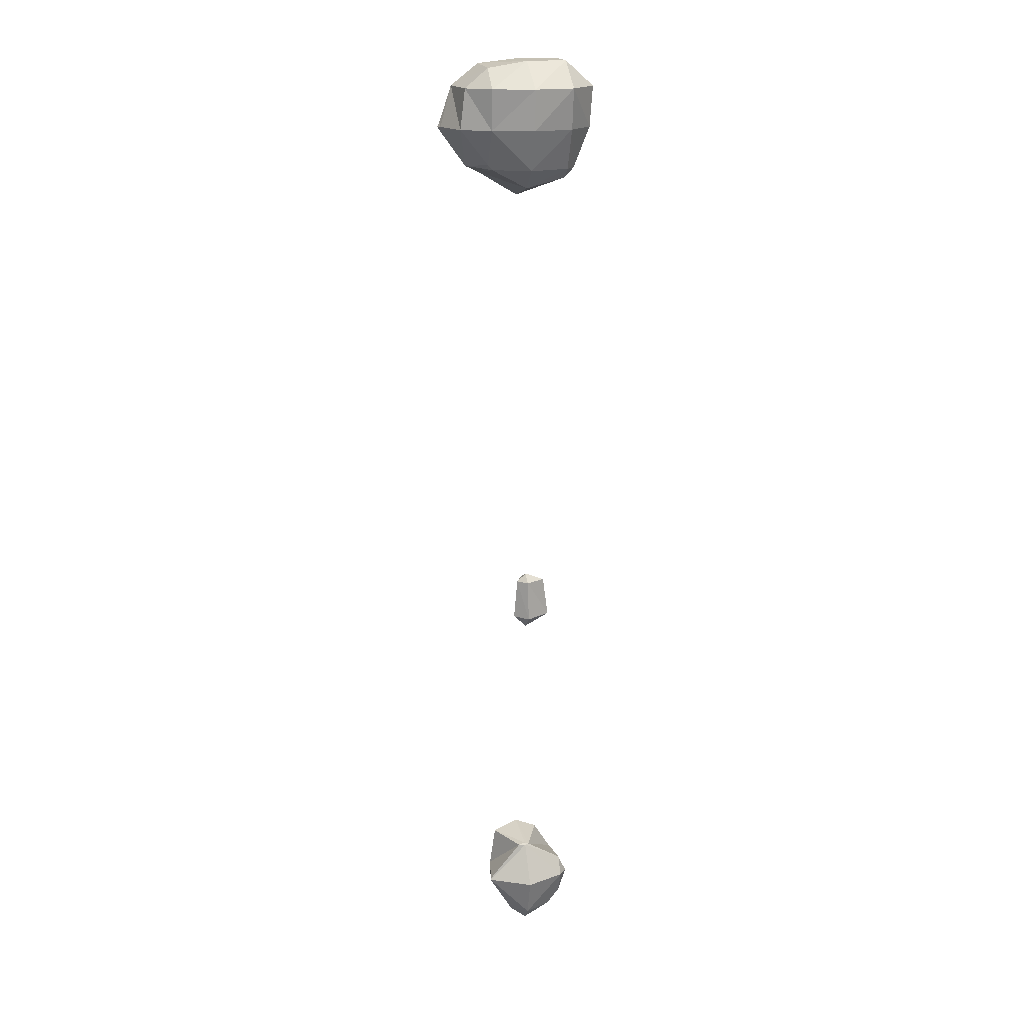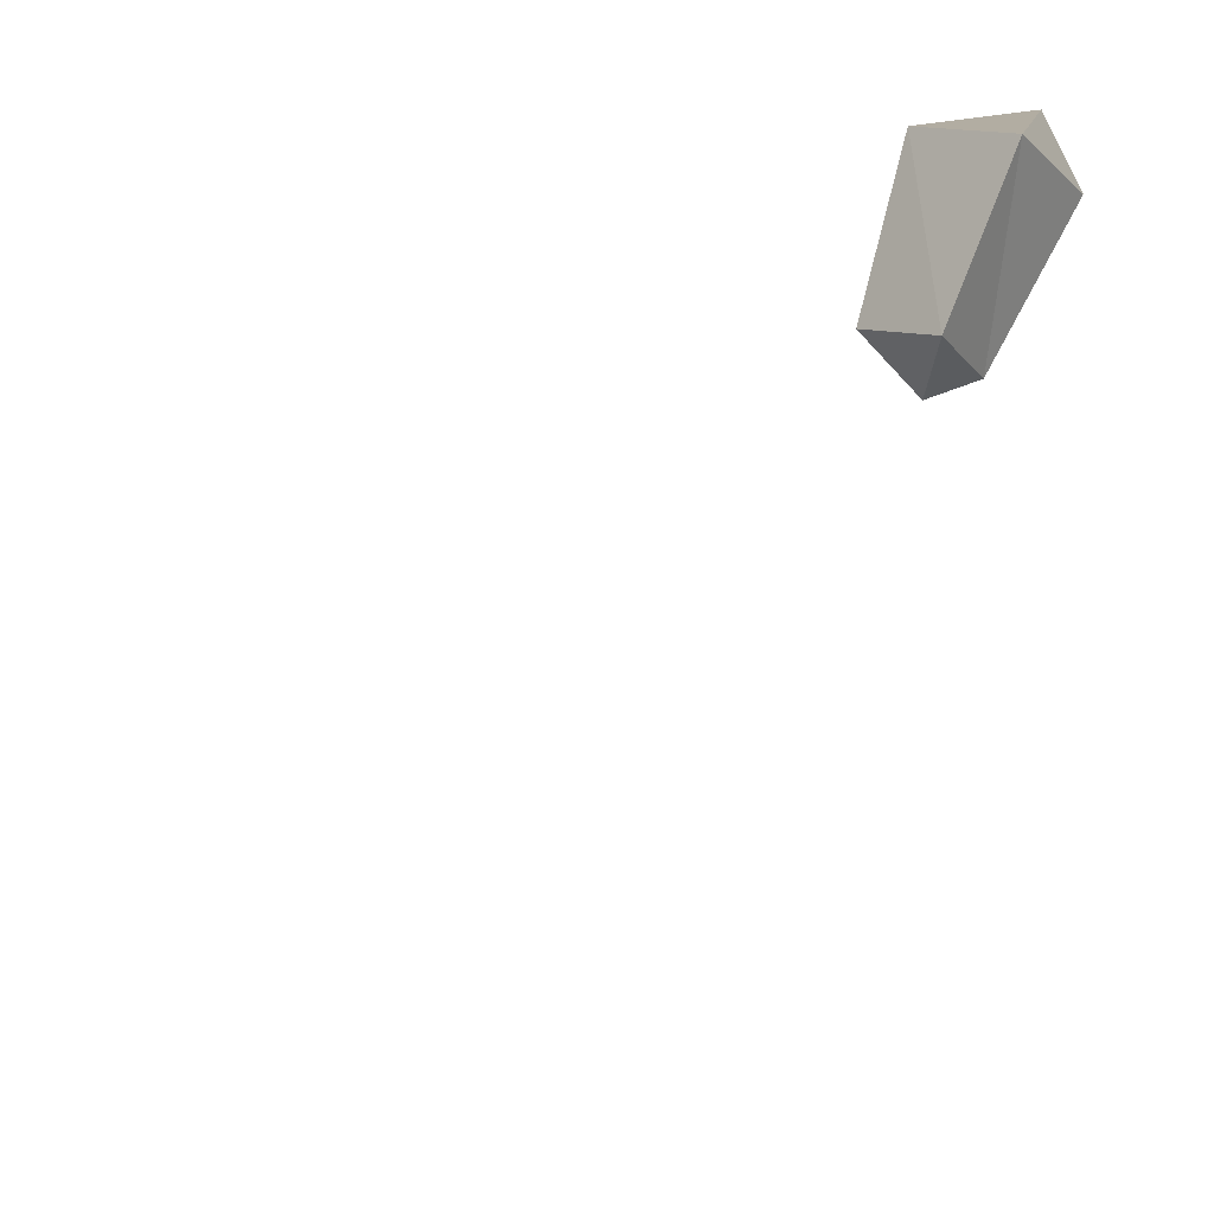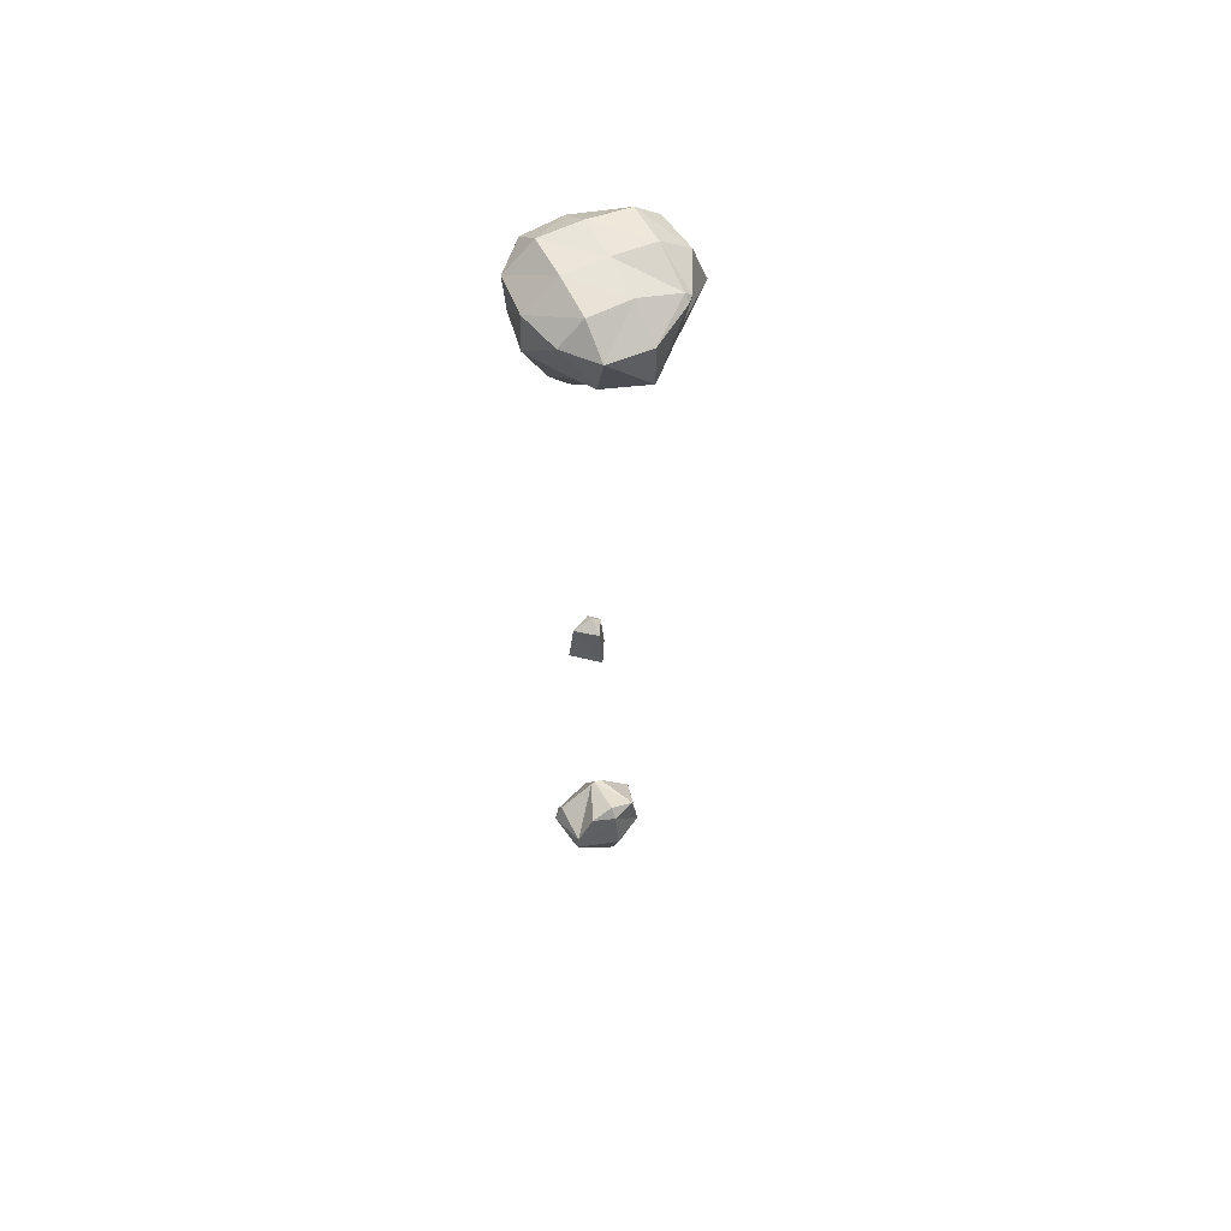
<metadata>
{"format":"obj","ext":"obj","renderer":"f3d","projection":"perspective","resolution":1024,"background":"white","views":[{"elev":18.3,"azim":-105.1,"up":"+Y"},{"elev":77.5,"azim":-158.0,"up":"+Z"},{"elev":57.5,"azim":62.8,"up":"+Y"}]}
</metadata>
<code>
o Area_Cube
v -0.07015 -0.4692 0.004382
v -0.1301 -0.4692 -0.1294
v -0.07015 -0.5373 -0.1294
v 0.1294 -0.4692 -0.1132
v 0.1294 -0.477 -0.1294
v 0.1357 -0.4692 -0.1294
v -0.07015 -0.4692 -0.211
v 0.1294 -0.4692 -0.1389
v -0.07015 -0.2697 0.1104
v -0.1154 -0.2697 0.07015
v -0.07015 -0.3916 0.07015
v 0.1294 -0.2697 0.08342
v 0.1294 -0.3037 0.07015
v 0.1434 -0.2697 0.07015
v -0.1848 -0.2697 -0.1294
v 0.2122 -0.2697 -0.1294
v -0.07172 -0.2697 -0.3289
v -0.07015 -0.2726 -0.3289
v 0.1294 -0.2697 -0.2833
v -0.06244 -0.2697 -0.3289
v -0.07015 -0.2697 -0.3307
v -0.07015 -0.1796 0.07015
v 0.1294 -0.2124 0.07015
v -0.07015 -0.07015 -0.1089
v -0.0777 -0.07015 -0.1294
v 0.1294 -0.07015 -0.01672
v 0.1723 -0.07015 -0.1294
v -0.07015 -0.07015 -0.1643
v -0.07015 -0.2615 -0.3289
v 0.1294 -0.07015 -0.2534
v -0.07015 -0.0616 -0.1294
v 0.1294 -0.01901 -0.1294
v -0.07015 1.327 -0.005331
v -0.1364 1.327 -0.1294
v -0.07015 1.265 -0.1294
v 0.03963 1.327 -0.1294
v -0.07015 1.327 -0.1931
v -0.07015 1.526 -0.03181
v -0.1152 1.526 -0.1294
v 0.01227 1.526 -0.1294
v -0.07015 1.526 -0.1758
v -0.07015 1.567 -0.1294
v -0.07015 3.721 0.1152
v -0.1164 3.721 0.07015
v -0.07015 3.674 0.07015
v 0.1294 3.721 0.1324
v 0.1294 3.651 0.07015
v 0.2042 3.721 0.07015
v -0.1616 3.721 -0.1294
v -0.07015 3.625 -0.1294
v 0.1294 3.568 -0.1294
v 0.2816 3.721 -0.1294
v -0.07015 3.721 -0.3075
v -0.01299 3.721 -0.3289
v 0.1294 3.688 -0.3289
v 0.178 3.721 -0.3289
v 0.1294 3.721 -0.397
v -0.07015 3.92 0.197
v -0.1877 3.92 0.07015
v 0.1294 3.92 0.2354
v 0.3289 3.92 0.1234
v 0.3289 3.858 0.07015
v 0.4124 3.92 0.07015
v -0.2239 3.92 -0.1294
v 0.3289 3.791 -0.1294
v 0.4883 3.92 -0.1294
v -0.1496 3.92 -0.3289
v -0.07015 3.746 -0.3289
v 0.3289 3.92 -0.3052
v 0.3117 3.92 -0.3289
v -0.07015 3.92 -0.4678
v 0.1015 3.92 -0.5284
v 0.1294 3.902 -0.5284
v 0.1387 3.92 -0.5284
v 0.1294 3.92 -0.5381
v -0.07015 4.12 0.2118
v -0.2116 4.12 0.07015
v 0.1294 4.12 0.2301
v 0.3289 4.12 0.1853
v 0.4712 4.12 0.07015
v -0.2289 4.12 -0.1294
v 0.4856 4.12 -0.1294
v -0.1632 4.12 -0.3289
v 0.3289 3.992 -0.3289
v 0.3594 4.12 -0.3289
v -0.07015 4.12 -0.4434
v 0.1294 4.12 -0.467
v 0.1294 3.941 -0.5284
v 0.3289 4.12 -0.3598
v -0.07015 4.245 0.07015
v 0.1294 4.245 0.07015
v 0.3289 4.224 0.07015
v -0.07015 4.245 -0.1294
v 0.1294 4.245 -0.1294
v 0.3289 4.226 -0.1294
v -0.07015 4.215 -0.3289
v 0.1294 4.225 -0.3289
v 0.3289 4.149 -0.3289
f 3 1 2
f 3 5 4
f 1 3 4
f 4 5 6
f 3 2 7
f 5 3 7
f 8 5 7
f 6 5 8
f 11 9 10
f 11 13 12
f 9 11 12
f 12 13 14
f 1 11 10
f 1 10 2
f 2 10 15
f 4 11 1
f 13 11 4
f 13 4 6
f 13 6 14
f 14 6 16
f 18 7 2
f 18 2 17
f 17 2 15
f 20 7 18
f 20 19 7
f 19 8 7
f 16 6 8
f 19 16 8
f 18 17 21
f 20 18 21
f 9 22 10
f 9 12 23
f 22 9 23
f 12 14 23
f 22 24 25
f 22 25 10
f 10 25 15
f 23 24 22
f 26 24 23
f 26 23 14
f 26 14 27
f 27 14 16
f 28 29 17
f 28 17 25
f 25 17 15
f 29 19 20
f 29 28 19
f 28 30 19
f 27 16 19
f 30 27 19
f 17 29 21
f 20 21 29
f 24 31 25
f 24 26 32
f 31 24 32
f 26 27 32
f 25 31 28
f 30 28 31
f 32 30 31
f 27 30 32
f 35 33 34
f 33 35 36
f 35 34 37
f 36 35 37
f 33 38 39
f 34 33 39
f 38 33 36
f 40 38 36
f 34 39 41
f 37 34 41
f 40 36 37
f 41 40 37
f 38 42 39
f 38 40 42
f 39 42 41
f 40 41 42
f 45 43 44
f 45 47 46
f 43 45 46
f 46 47 48
f 50 45 44
f 49 50 44
f 47 45 51
f 51 45 50
f 52 48 47
f 51 52 47
f 50 49 53
f 53 54 55
f 53 55 50
f 50 55 51
f 56 52 51
f 55 56 51
f 55 54 57
f 56 55 57
f 43 58 59
f 44 43 59
f 46 60 43
f 43 60 58
f 48 62 61
f 48 61 46
f 46 61 60
f 61 62 63
f 44 59 49
f 59 64 49
f 62 52 65
f 48 52 62
f 66 63 62
f 65 66 62
f 68 53 49
f 68 49 67
f 67 49 64
f 53 68 54
f 65 70 69
f 65 52 70
f 52 56 70
f 66 65 69
f 68 67 71
f 73 71 72
f 57 71 73
f 57 68 71
f 57 54 68
f 57 73 74
f 57 74 56
f 56 74 70
f 73 72 75
f 74 73 75
f 58 76 77
f 59 58 77
f 60 78 58
f 58 78 76
f 61 79 60
f 60 79 78
f 79 61 63
f 80 79 63
f 59 77 64
f 77 81 64
f 63 66 80
f 80 66 82
f 64 81 67
f 81 83 67
f 69 70 84
f 69 84 85
f 69 85 66
f 66 85 82
f 67 83 86
f 71 67 86
f 72 87 88
f 72 71 87
f 71 86 87
f 84 87 89
f 84 74 87
f 84 70 74
f 74 88 87
f 85 84 89
f 72 88 75
f 74 75 88
f 76 90 77
f 76 78 91
f 90 76 91
f 78 79 92
f 91 78 92
f 79 80 92
f 90 93 81
f 77 90 81
f 91 94 90
f 94 93 90
f 92 95 91
f 95 94 91
f 80 82 95
f 92 80 95
f 93 96 83
f 81 93 83
f 94 97 93
f 97 96 93
f 95 98 94
f 98 97 94
f 82 85 98
f 95 82 98
f 83 96 86
f 87 86 96
f 97 87 96
f 89 87 97
f 98 89 97
f 85 89 98

</code>
